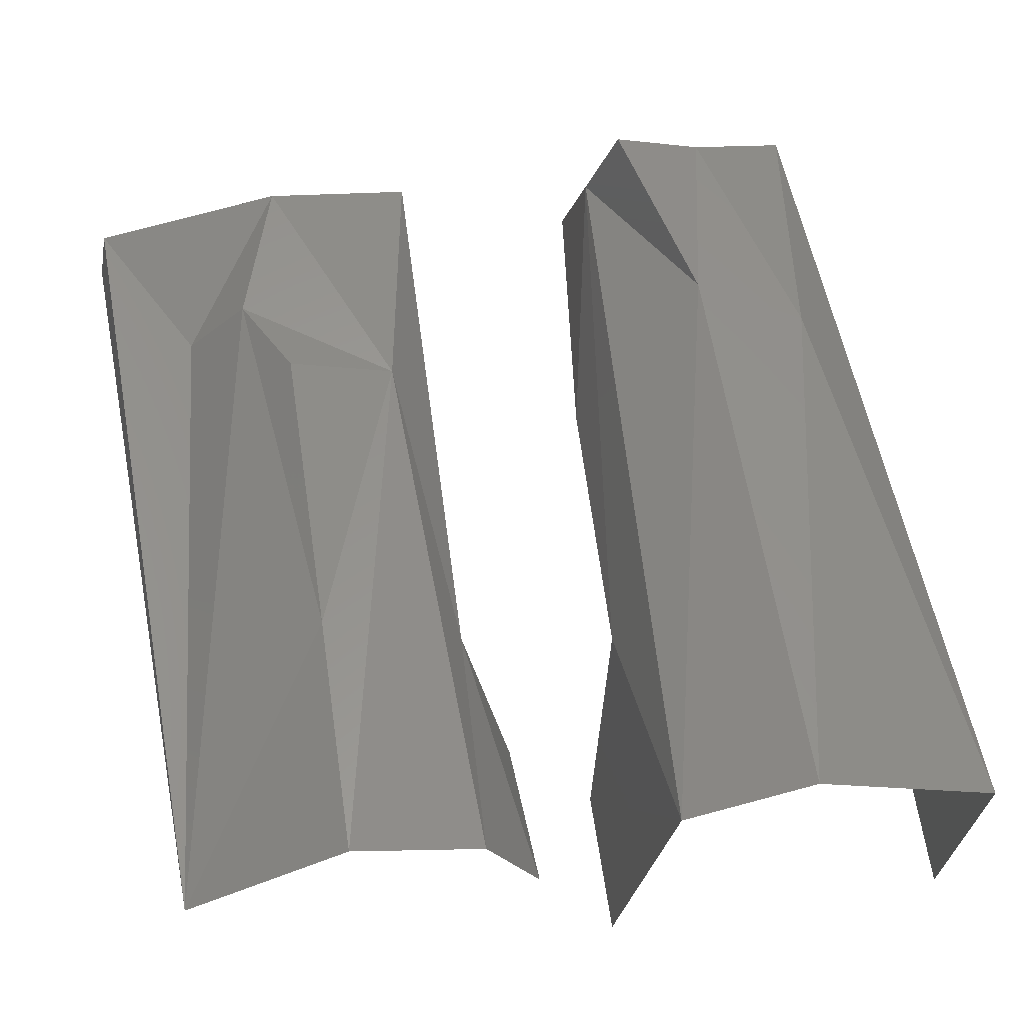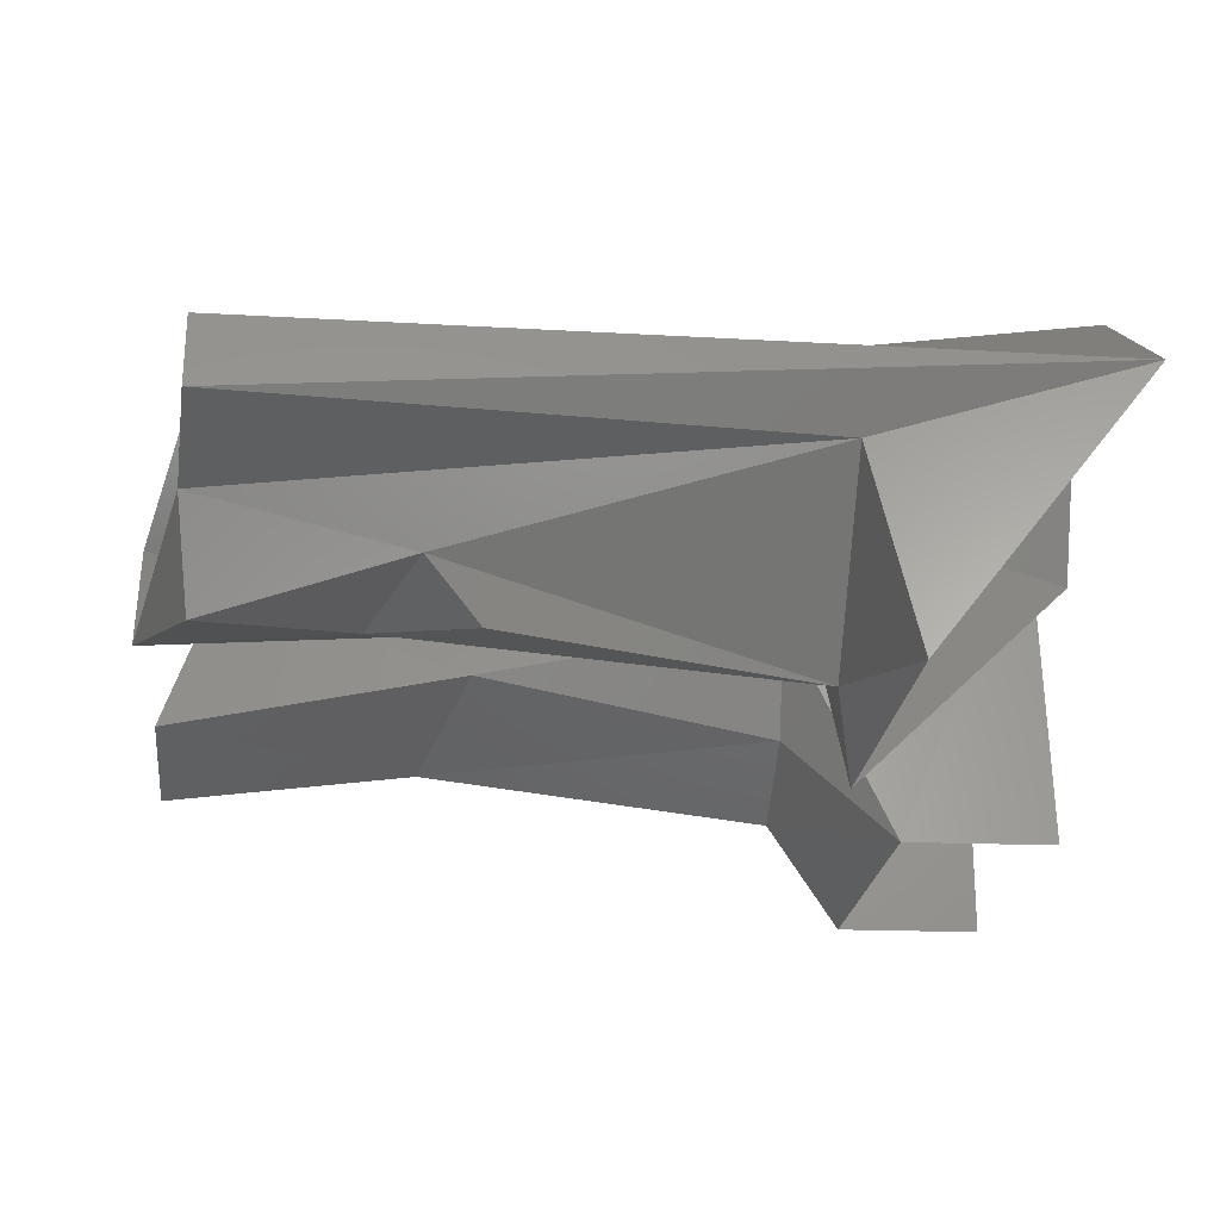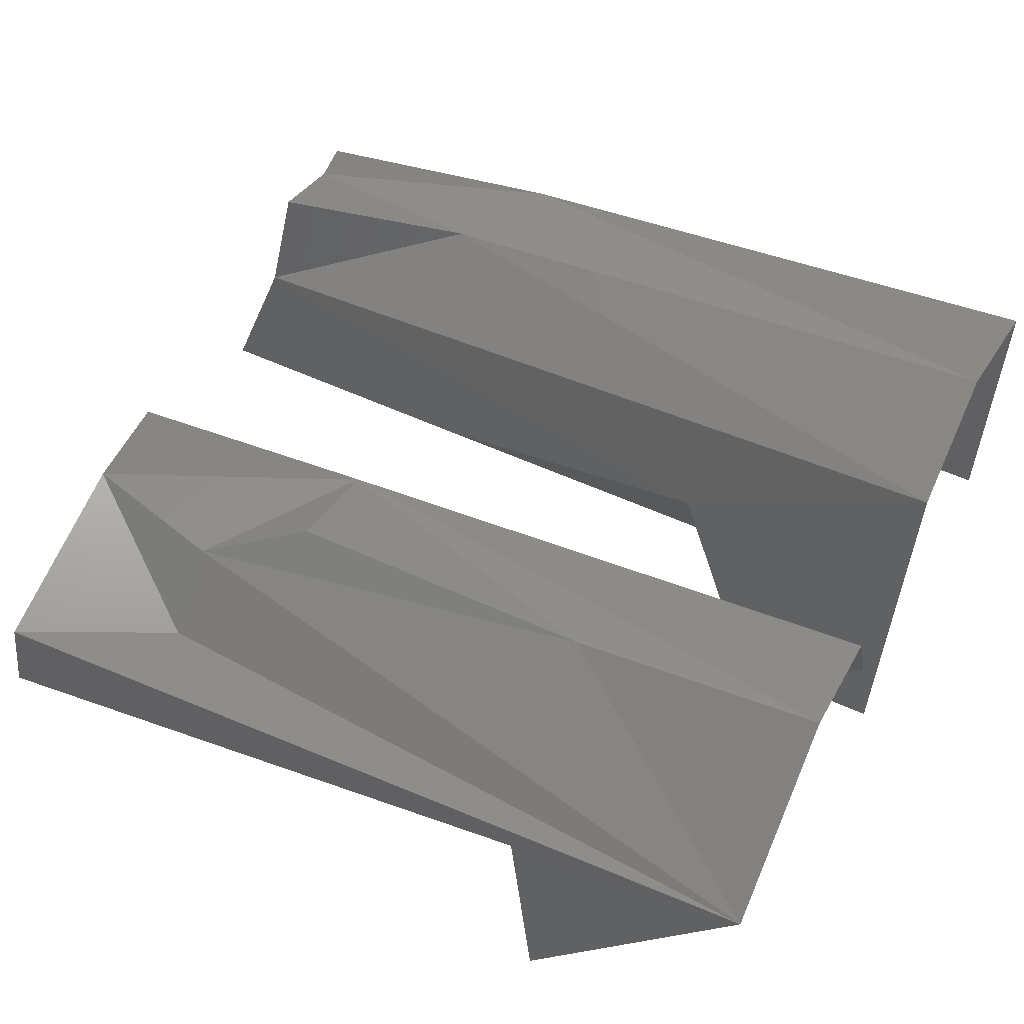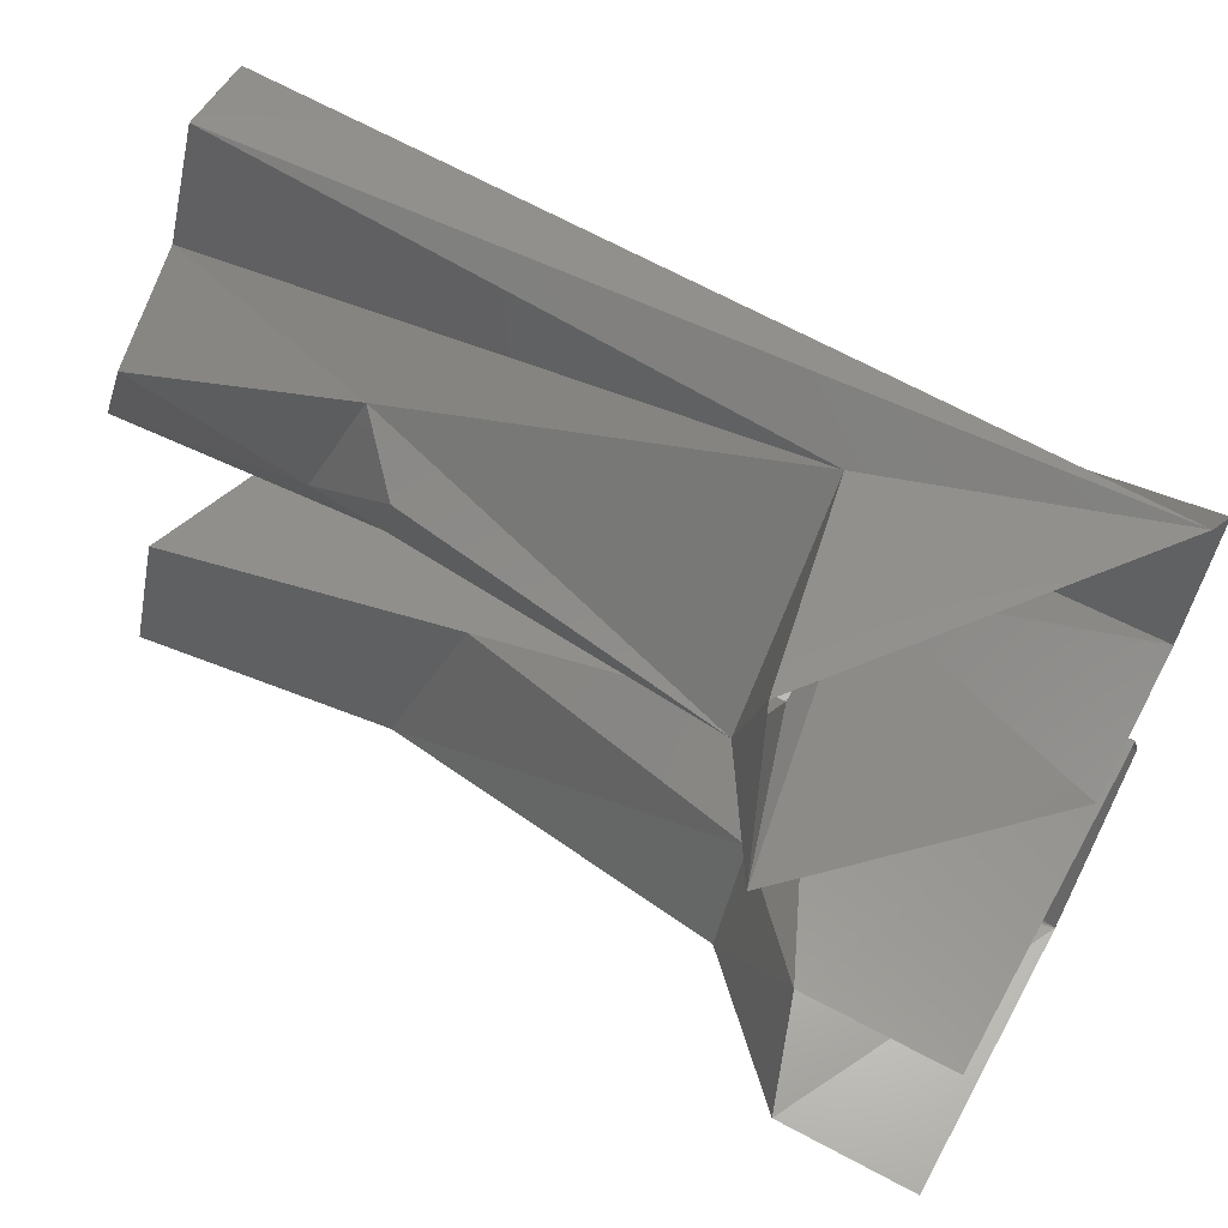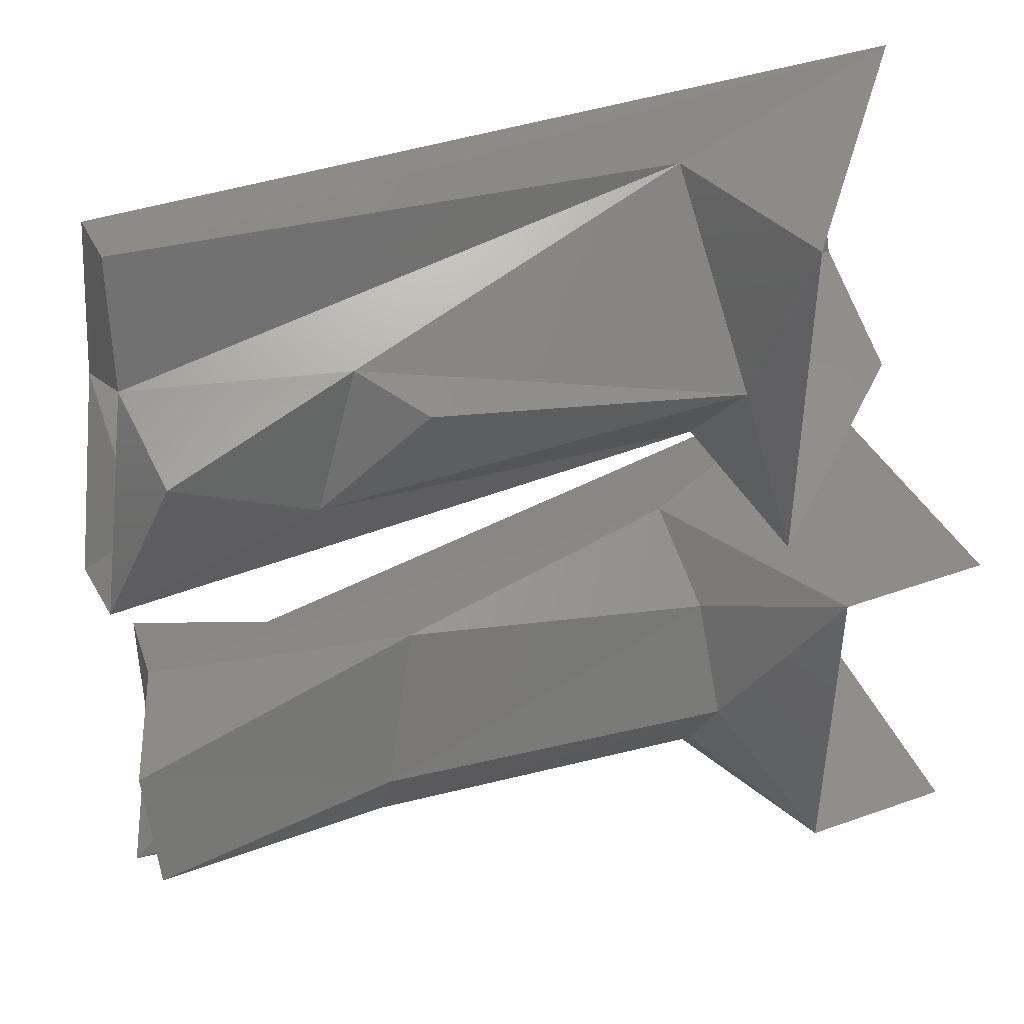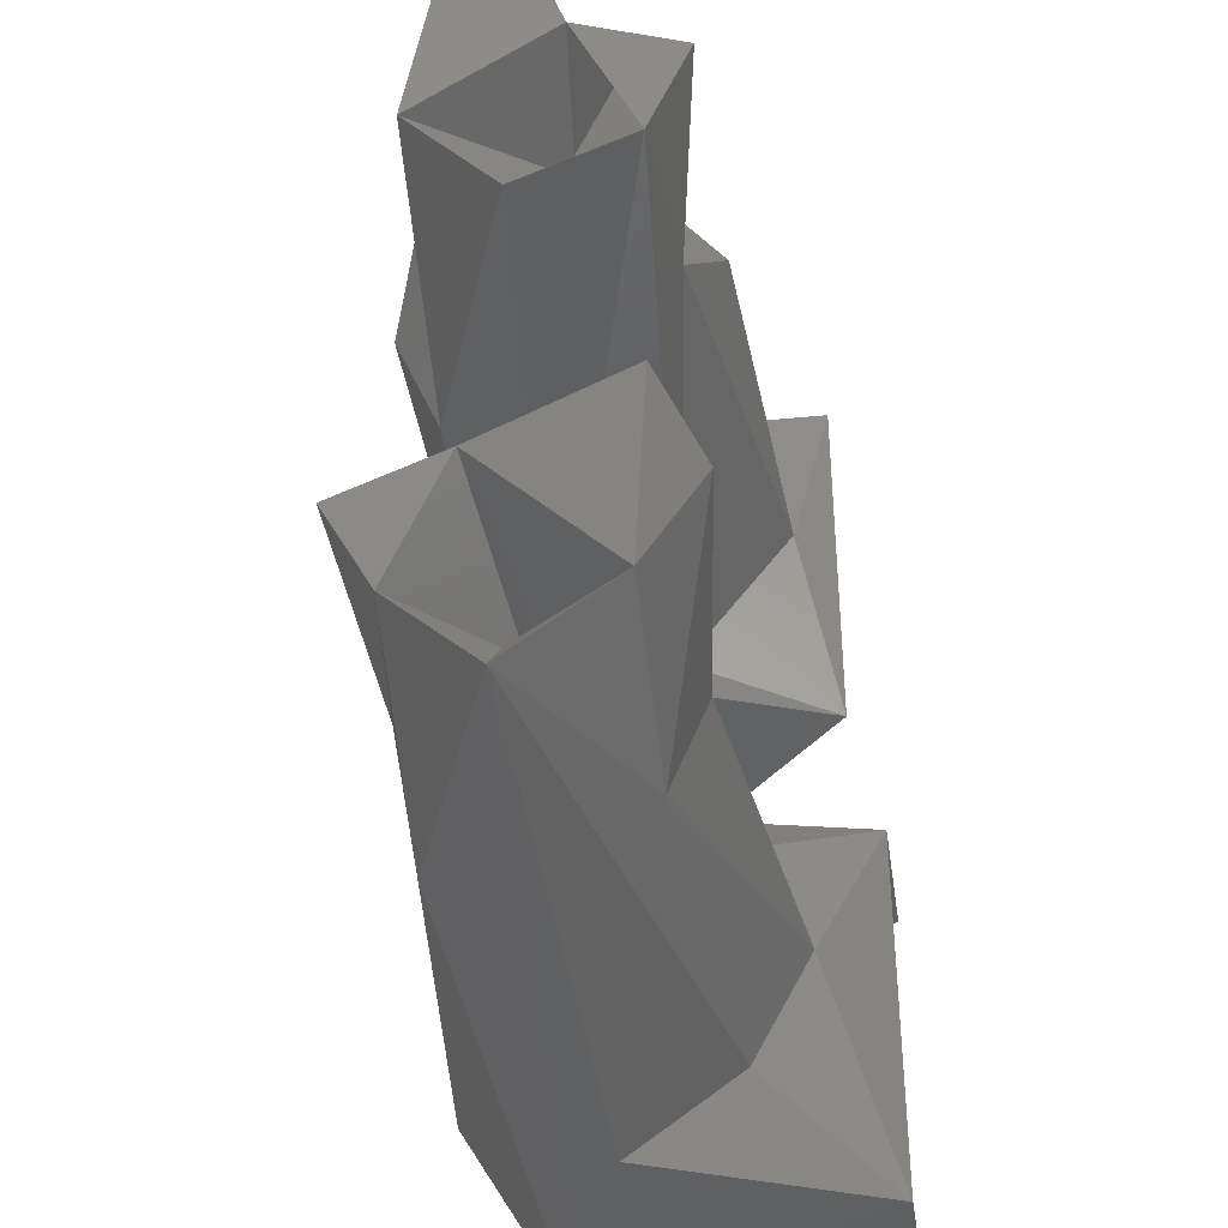
<metadata>
{"format":"stl","ext":"stl","renderer":"f3d","projection":"perspective","resolution":1024,"background":"white","views":[{"elev":64.1,"azim":-98.5,"up":"+Z"},{"elev":-19.7,"azim":175.5,"up":"+Z"},{"elev":55.3,"azim":-154.2,"up":"+Z"},{"elev":64.1,"azim":-151.5,"up":"+Y"},{"elev":45.3,"azim":157.6,"up":"+Y"},{"elev":-39.2,"azim":98.3,"up":"+Y"}]}
</metadata>
<code>
# stl→obj: 54 verts, 91 faces
v 26.11 -2.705 14.3
v 15.11 -1.495 13.56
v 21.11 -1.725 12.41
v 15.11 -2.375 11.44
v 22.12 -4.495 11.17
v 15.11 -4.495 10.31
v 22.12 -6.185 11.87
v 15.11 -6.615 11.44
v 27.11 -7.495 13.56
v 15.11 -8.155 13.56
v 21.11 2.385 15.68
v 27.11 1.505 13.56
v 15.11 1.735 14.71
v 27.11 2.385 11.44
v 15.11 1.735 12.41
v 23.1 3.59 11.36
v 15.11 4.505 10.31
v 21.11 5.655 10.79
v 22.12 6.195 11.87
v 14.31 0.845 9.585
v 10.11 0.845 13.56
v 10.11 1.915 16.15
v 10.11 4.505 17.22
v 15.11 4.505 16.56
v 10.11 7.885 14.96
v 26.11 -5.235 15.35
v 25.91 -3.345 16.33
v 22.12 -4.495 15.95
v 21.11 -6.615 15.68
v 26.11 -5.235 11.77
v 27.11 -4.495 10.56
v 27.11 -2.375 11.44
v 10.11 -1.905 16.15
v 13.11 -0.835 9.06
v 25.91 5.655 10.79
v 26.11 6.285 12.82
v 21.11 4.505 16.56
v 23.1 5.42 15.77
v 26.11 2.705 12.82
v 18.61 4.495 13.56
v 26.11 5.235 11.77
v 10.11 -8.375 14.96
v 10.11 -4.495 17.22
v 23.1 6.71 14.47
v 26.11 4.495 15.5
v 13.11 -8.155 9.06
v 26.11 -6.435 13.56
v 10.11 -8.155 9.06
v 25.91 8.665 13.56
v 15.11 7.505 13.56
v 25.91 8.385 14.96
v 18.61 -4.495 13.56
v 10.11 -0.835 9.06
v 14.31 8.165 9.585
f 1 2 3
f 2 3 4
f 3 4 5
f 4 5 6
f 5 6 7
f 6 7 8
f 7 8 9
f 8 9 10
f 11 12 13
f 12 13 14
f 13 14 15
f 14 15 16
f 15 16 17
f 16 17 18
f 17 18 19
f 20 21 13
f 21 13 22
f 13 22 11
f 22 11 23
f 11 23 24
f 23 24 25
f 26 1 27
f 1 27 28
f 27 28 26
f 28 26 29
f 9 30 7
f 30 7 31
f 7 31 5
f 31 5 32
f 1 33 2
f 33 2 34
f 2 34 4
f 14 16 35
f 16 35 19
f 35 19 36
f 11 37 24
f 37 24 38
f 24 38 25
f 39 40 41
f 40 41 36
f 41 36 14
f 5 32 3
f 32 3 1
f 42 43 29
f 43 29 28
f 44 45 38
f 45 38 11
f 10 8 46
f 8 46 6
f 31 30 32
f 30 32 1
f 14 12 39
f 12 39 45
f 30 9 47
f 9 47 26
f 48 46 42
f 46 42 10
f 25 49 50
f 49 50 36
f 17 50 19
f 50 19 36
f 25 51 44
f 51 44 45
f 14 41 39
f 39 45 40
f 45 36 40
f 17 20 15
f 10 42 9
f 4 34 6
f 33 28 43
f 46 6 34
f 52 1 30
f 30 47 52
f 47 26 52
f 26 1 52
f 18 16 19
f 9 29 26
f 53 34 33
f 54 50 25
f 49 51 25
f 42 29 9
f 38 25 44
f 49 36 45
f 36 35 14
f 12 11 45
f 11 37 38
f 15 20 13
f 20 17 54
f 50 54 17
f 49 45 51
f 1 28 33

</code>
